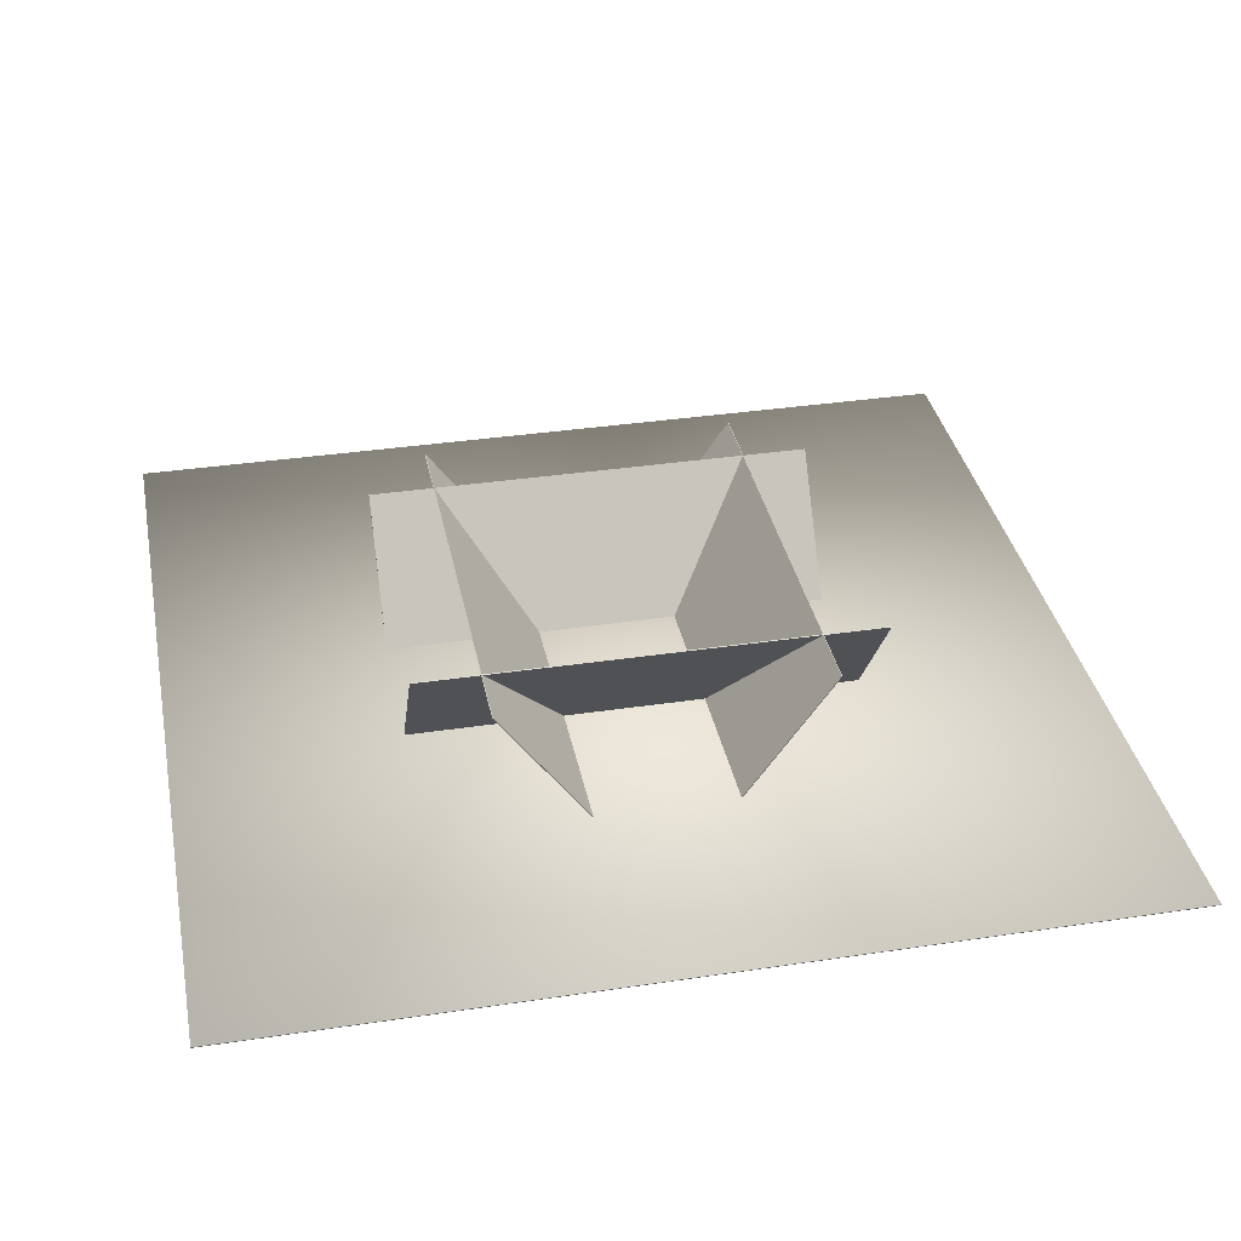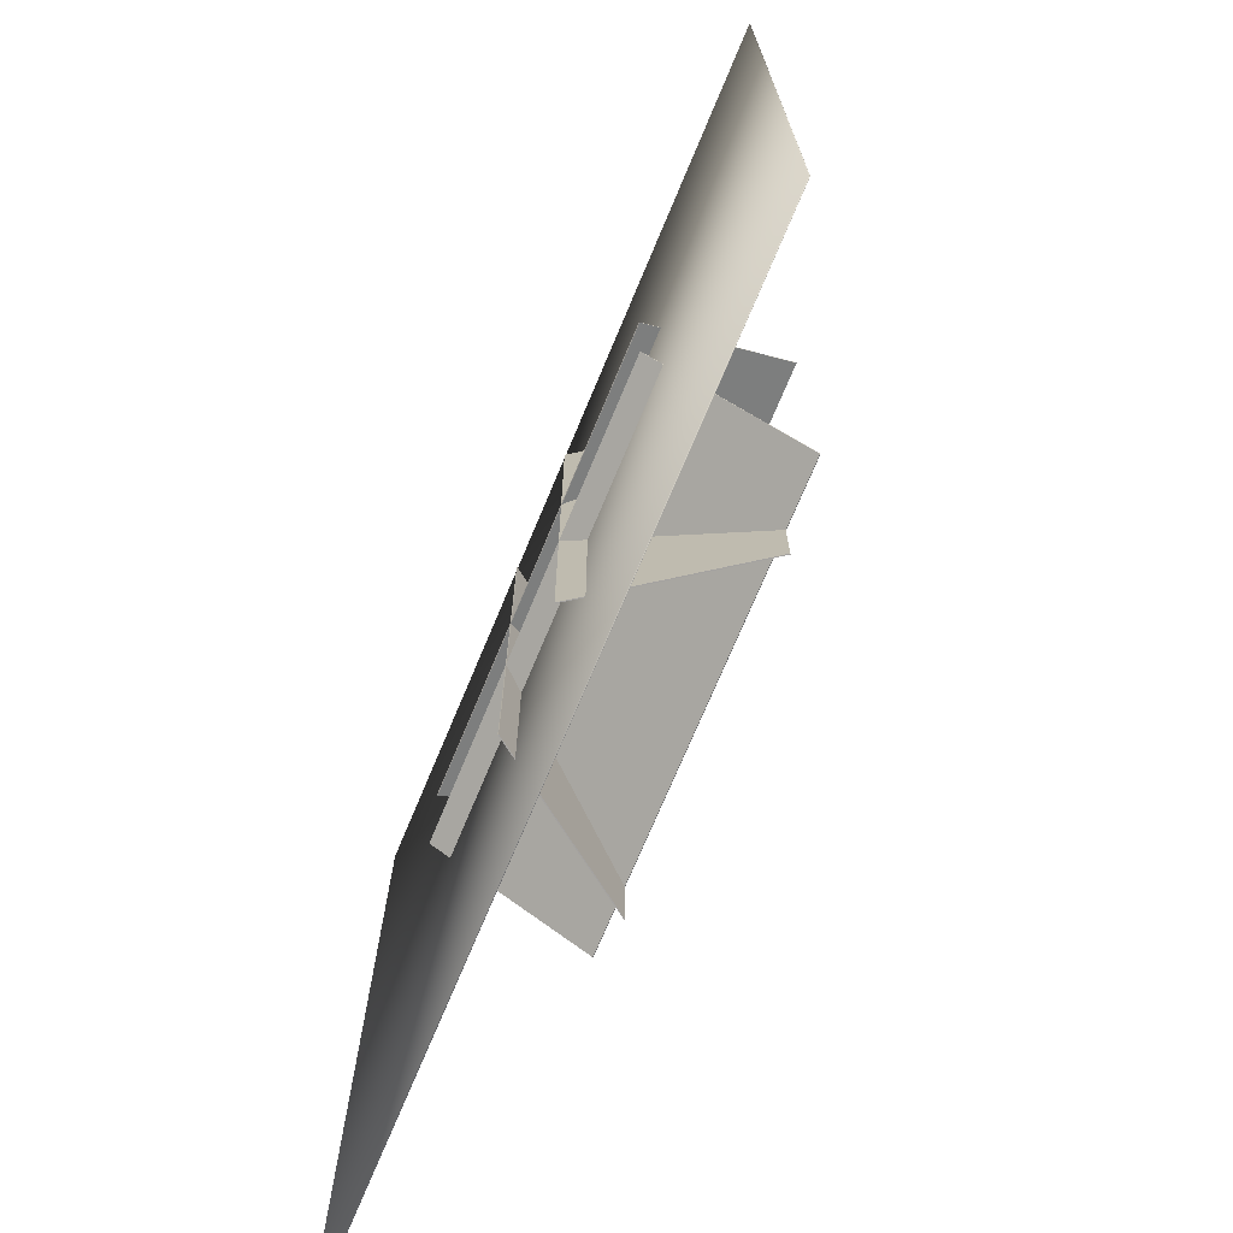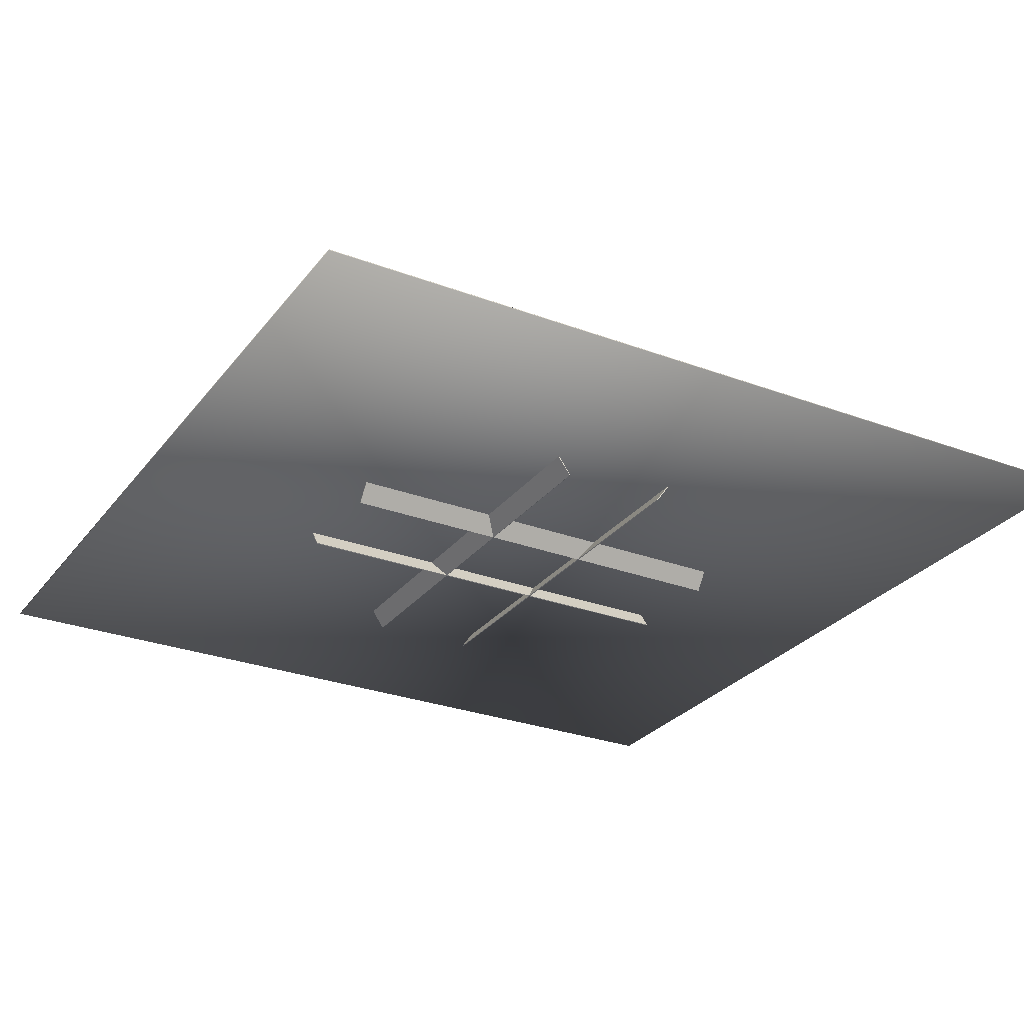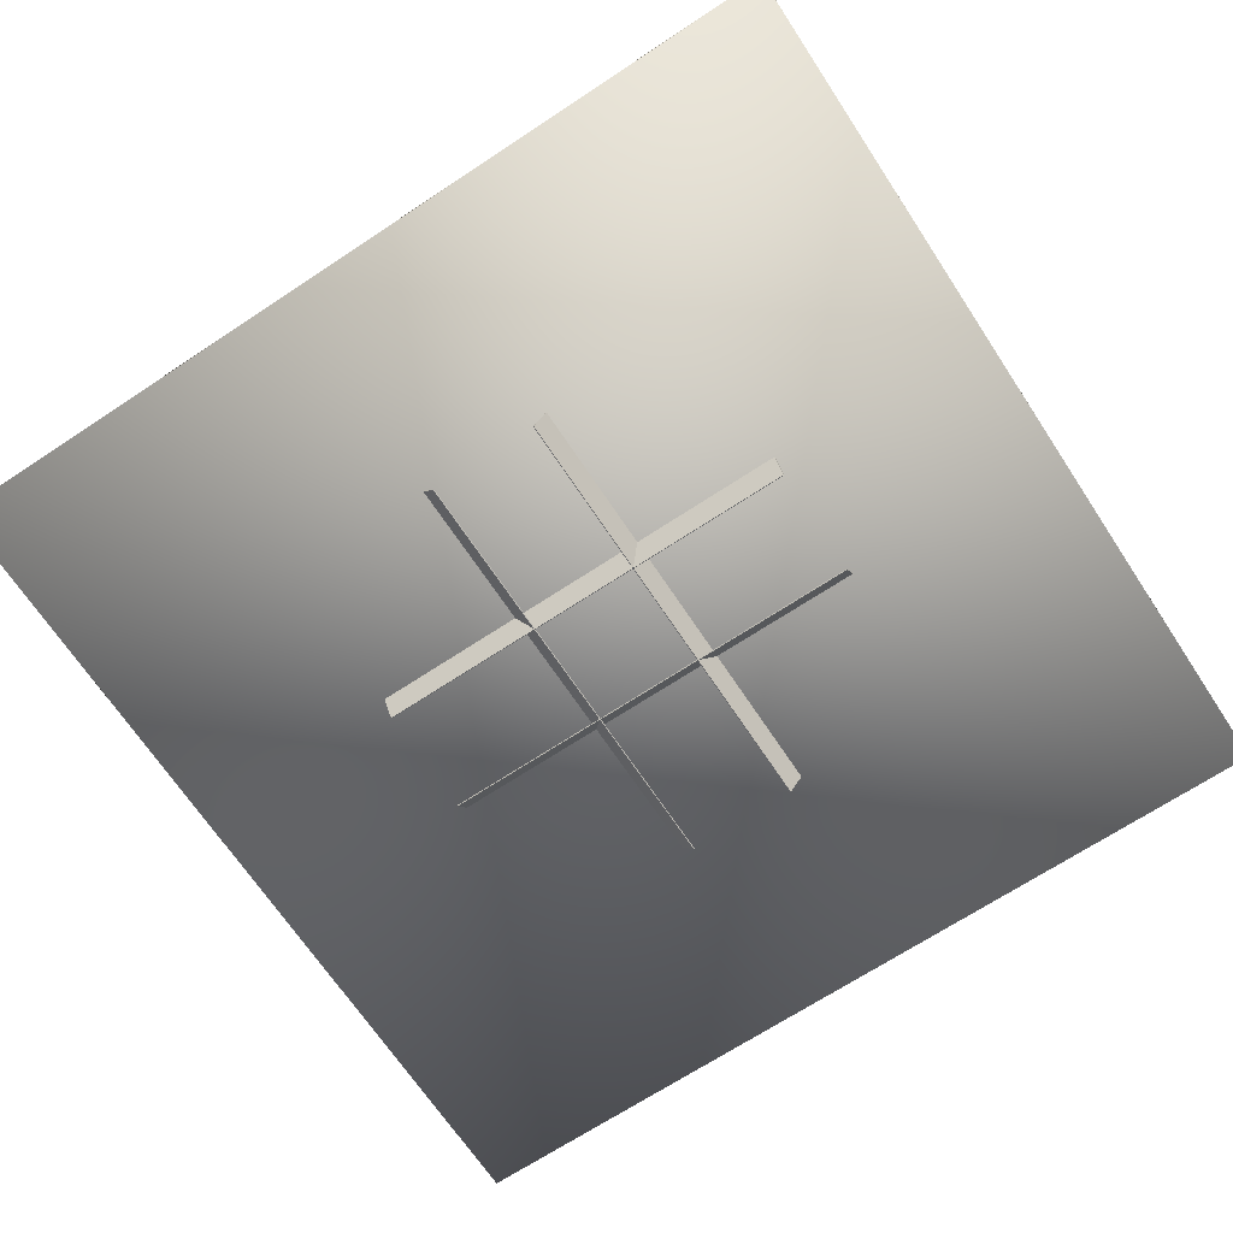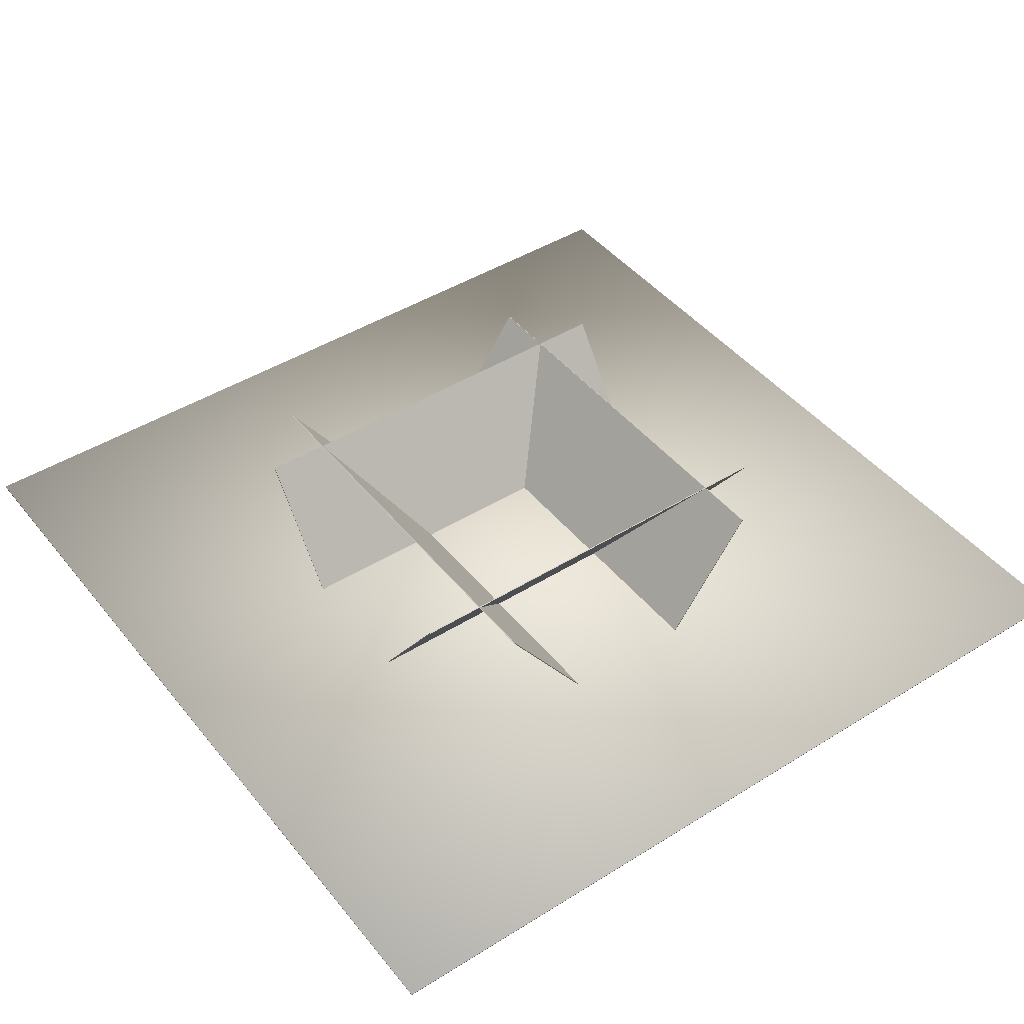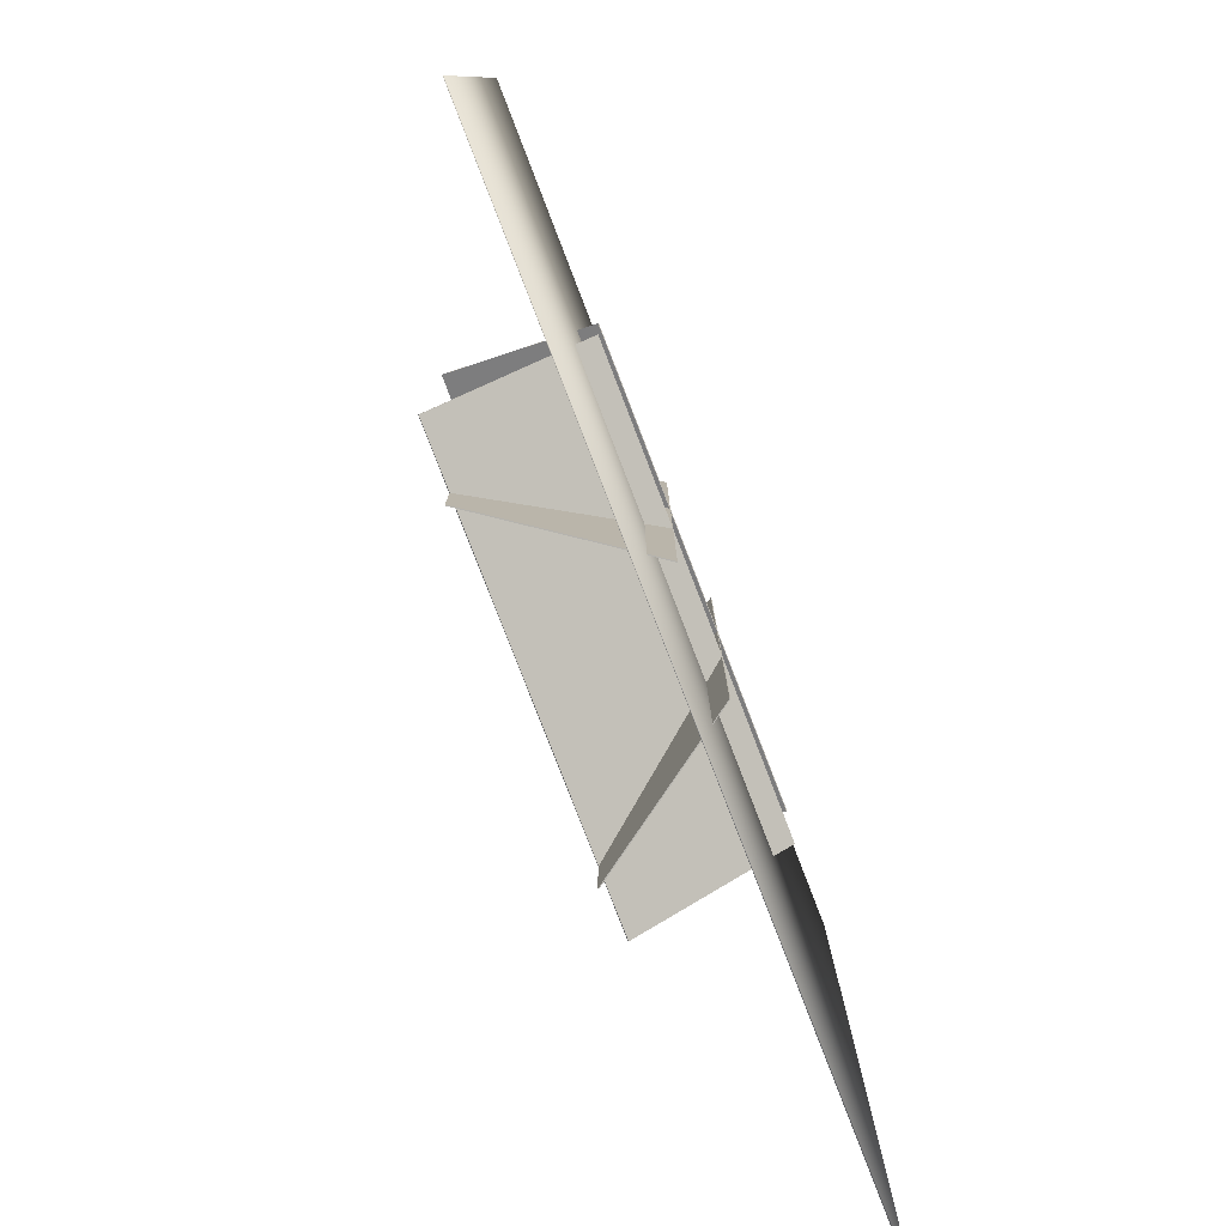
<metadata>
{"format":"obj","ext":"obj","renderer":"f3d","projection":"perspective","resolution":1024,"background":"white","views":[{"elev":35.6,"azim":78.8,"up":"+Y"},{"elev":-72.7,"azim":67.3,"up":"+Z"},{"elev":-28.0,"azim":-119.7,"up":"+Y"},{"elev":-68.5,"azim":33.5,"up":"+Y"},{"elev":44.5,"azim":54.0,"up":"+Y"},{"elev":-79.9,"azim":-68.9,"up":"+Z"}]}
</metadata>
<code>
o Cube_Cube.001
v -2.5 -0.222 -0.6305
v -2.5 -0.2163 -0.6223
v -2.5 1.416 -1.778
v -2.5 1.422 -1.769
v 2.5 -0.222 -0.6305
v 2.5 -0.2163 -0.6223
v 2.5 1.416 -1.778
v 2.5 1.422 -1.769
v -5 -0.005 5
v -5 0.005 5
v -5 0.005 -5
v -5 -0.005 -5
v 5 0.005 -5
v 5 -0.005 -5
v 5 0.005 5
v 5 -0.005 5
v -2.5 1.416 1.778
v -2.5 1.422 1.769
v -2.5 -0.222 0.6305
v -2.5 -0.2163 0.6223
v 2.5 1.416 1.778
v 2.5 1.422 1.769
v 2.5 -0.222 0.6305
v 2.5 -0.2163 0.6223
v 1.778 1.416 2.5
v 1.769 1.422 2.5
v 0.6305 -0.222 2.5
v 0.6223 -0.2163 2.5
v 1.778 1.416 -2.5
v 1.769 1.422 -2.5
v 0.6305 -0.222 -2.5
v 0.6223 -0.2163 -2.5
v -1.778 1.416 -2.5
v -1.769 1.422 -2.5
v -0.6305 -0.222 -2.5
v -0.6223 -0.2163 -2.5
v -1.778 1.416 2.5
v -1.769 1.422 2.5
v -0.6305 -0.222 2.5
v -0.6223 -0.2163 2.5
f 1 2 4 3
f 3 4 8 7
f 7 8 6 5
f 5 6 2 1
f 3 7 5 1
f 8 4 2 6
f 17 18 20 19
f 19 20 24 23
f 23 24 22 21
f 21 22 18 17
f 19 23 21 17
f 24 20 18 22
f 25 26 28 27
f 27 28 32 31
f 31 32 30 29
f 29 30 26 25
f 27 31 29 25
f 32 28 26 30
f 33 34 36 35
f 35 36 40 39
f 39 40 38 37
f 37 38 34 33
f 35 39 37 33
f 40 36 34 38
f 9 10 11 12
f 12 11 13 14
f 14 13 15 16
f 16 15 10 9
f 12 14 16 9
f 13 11 10 15

</code>
